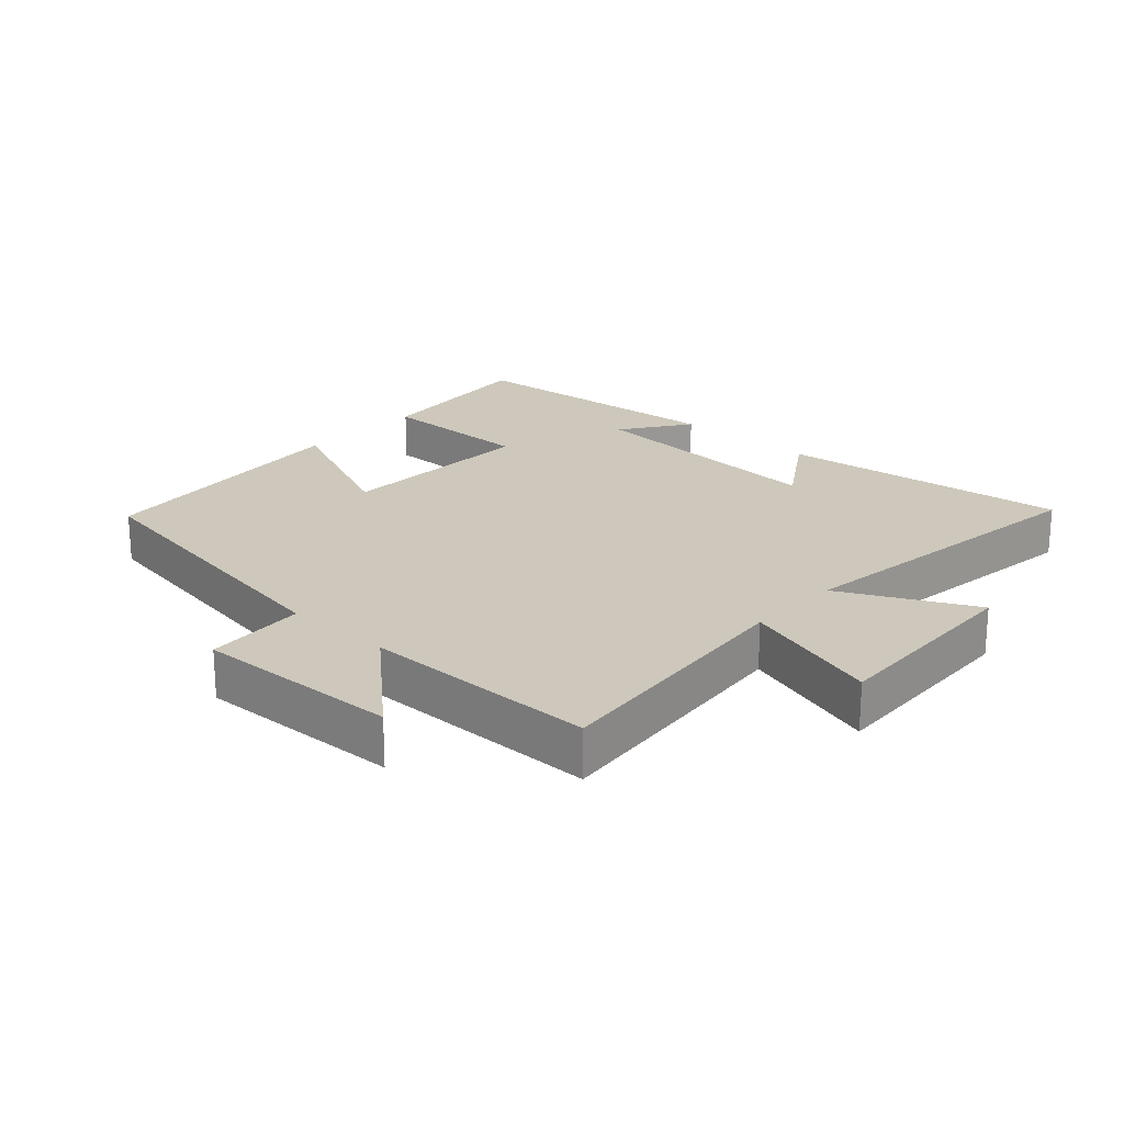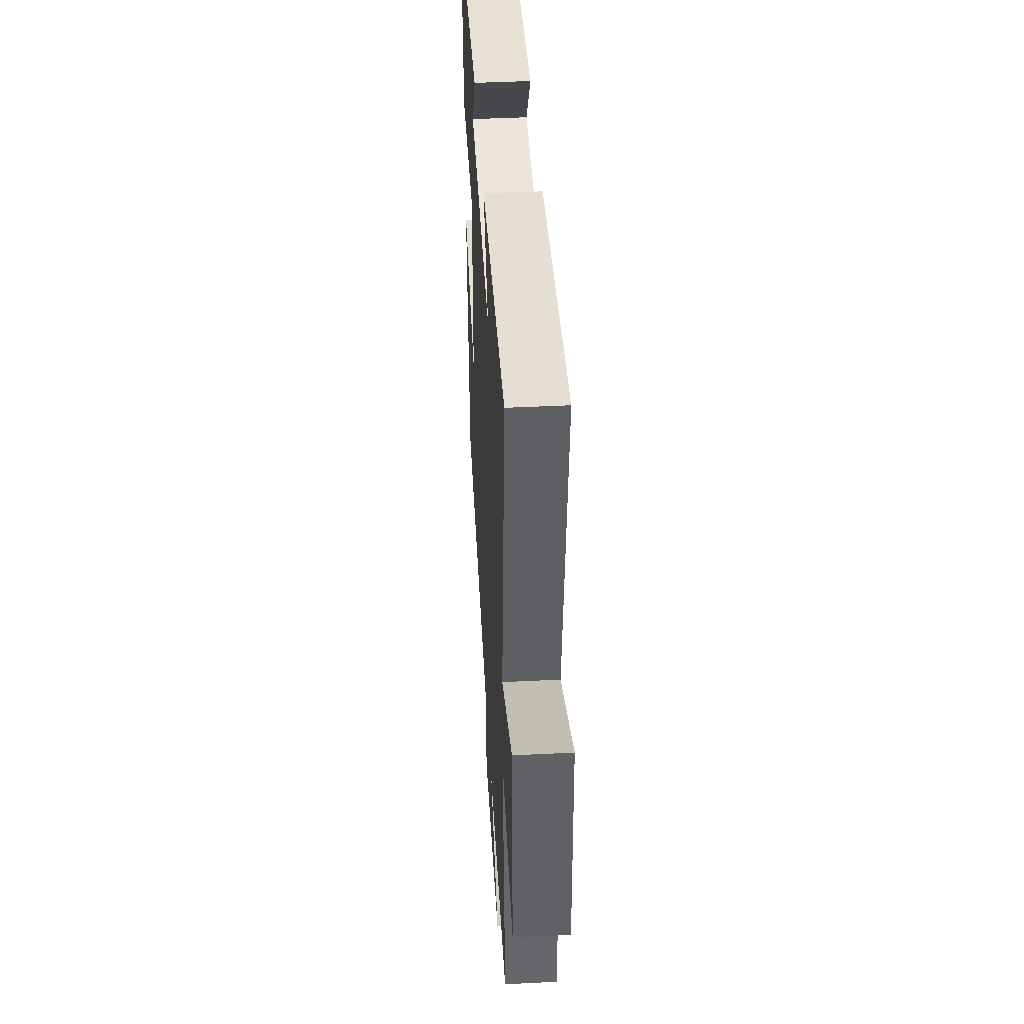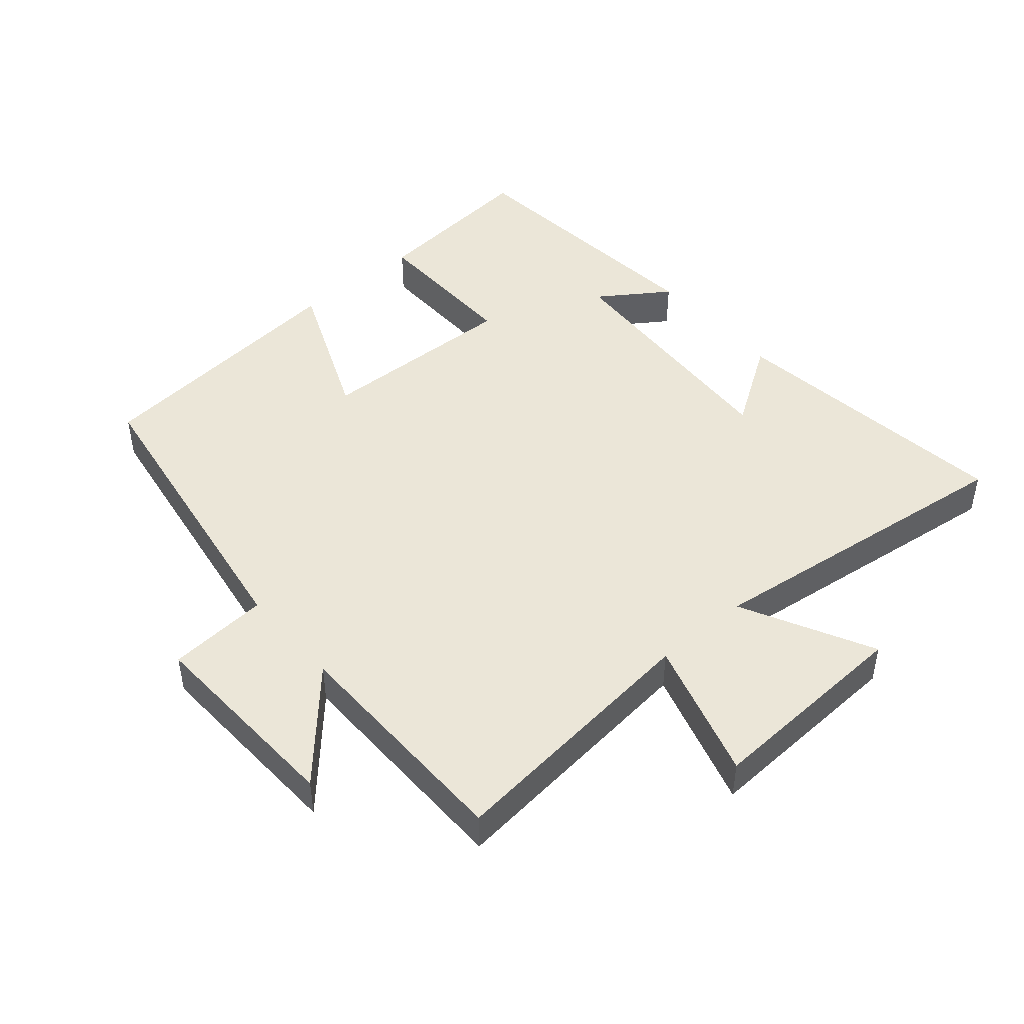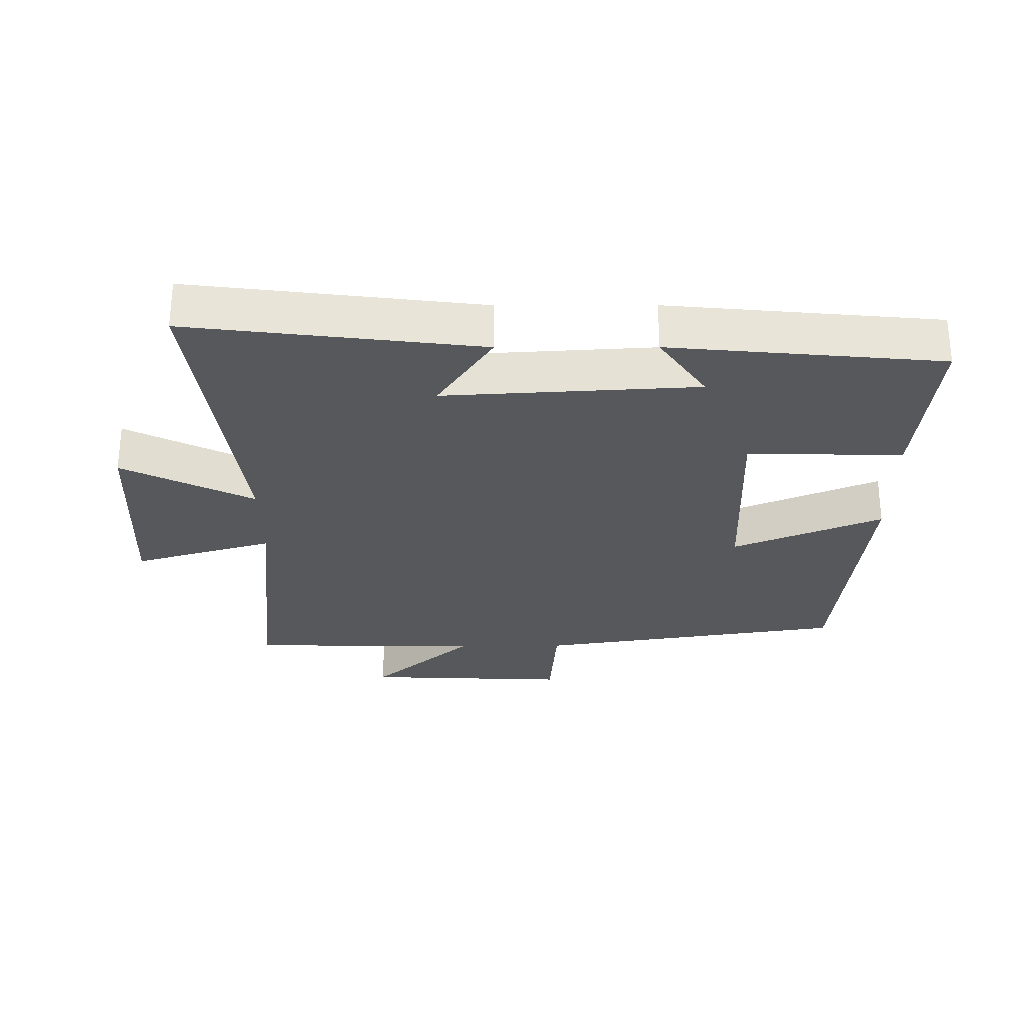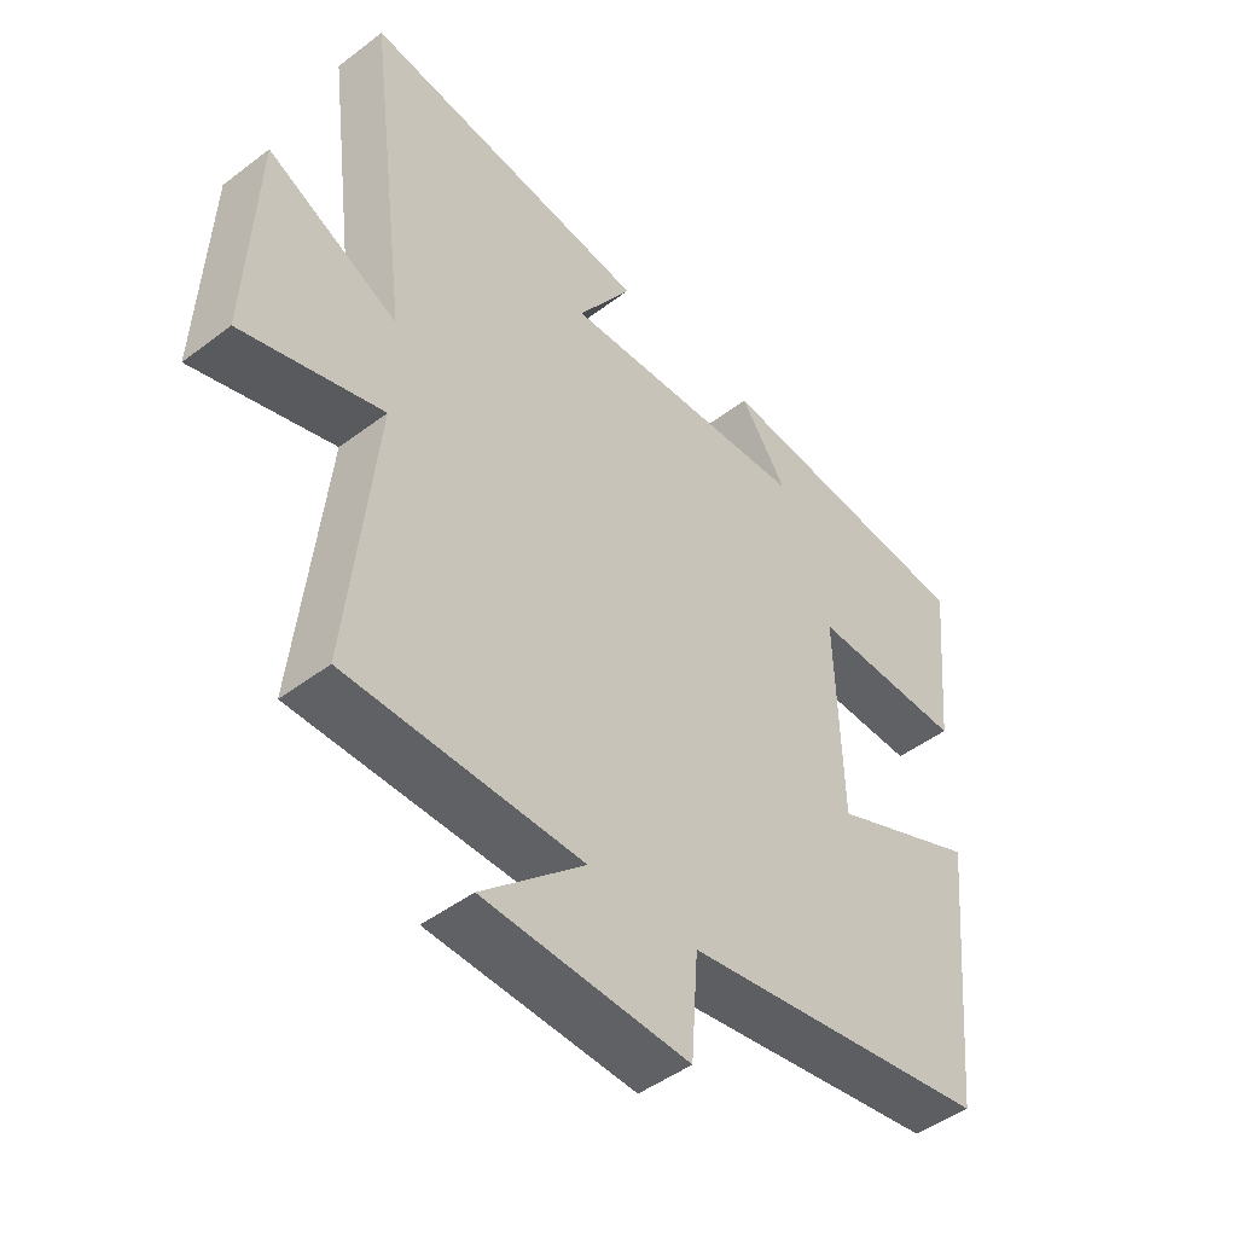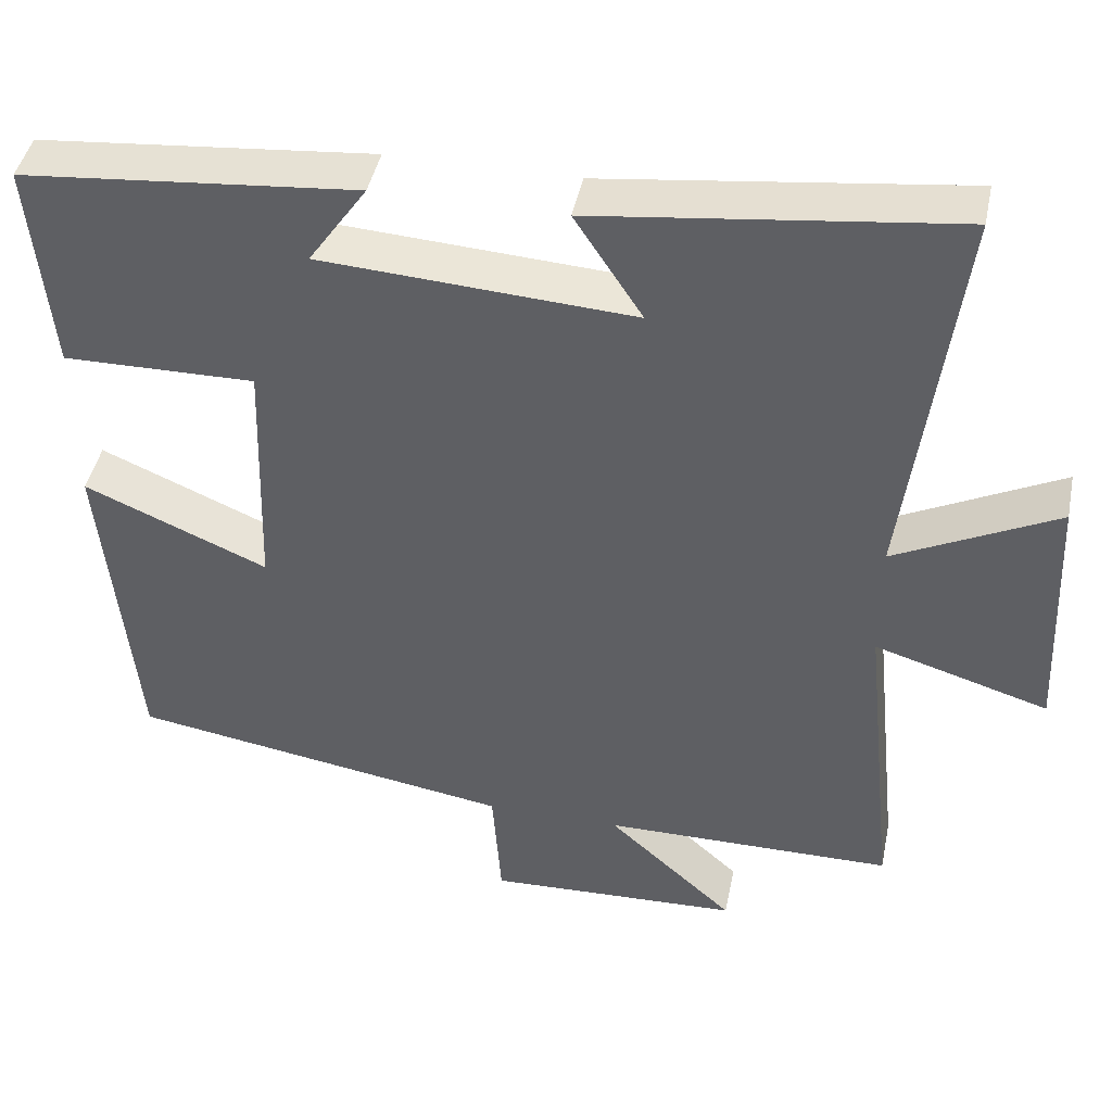
<metadata>
{"format":"obj","ext":"obj","renderer":"f3d","projection":"perspective","resolution":1024,"background":"white","views":[{"elev":21.9,"azim":-137.4,"up":"+Y"},{"elev":44.0,"azim":-93.3,"up":"+Z"},{"elev":46.2,"azim":-130.8,"up":"+Y"},{"elev":-28.2,"azim":0.1,"up":"+Y"},{"elev":-46.9,"azim":-49.3,"up":"+Z"},{"elev":43.7,"azim":-168.5,"up":"+Z"}]}
</metadata>
<code>
v -0.563 0.07 0.554
v -0.119 0.07 0.5
v -0.203 0.07 0.371
v 0.183 0.07 0.395
v 0.111 0.07 0.5
v 0.525 0.07 0.462
v 0.5 0.07 0.198
v 0.263 0.07 0.201
v 0.273 0.07 -0.107
v 0.5 0.07 -0.01
v 0.46 0.07 -0.424
v -0.014 0.07 -0.5
v -0.025 0.07 -0.654
v -0.339 0.07 -0.642
v -0.182 0.07 -0.5
v -0.542 0.07 -0.498
v -0.5 0.07 -0.093
v -0.715 0.07 -0.158
v -0.701 0.07 0.16
v -0.5 0.07 0.059
v -0.563 0 0.554
v -0.119 0 0.5
v -0.203 0 0.371
v 0.183 0 0.395
v 0.111 0 0.5
v 0.525 0 0.462
v 0.5 0 0.198
v 0.263 0 0.201
v 0.273 0 -0.107
v 0.5 0 -0.01
v 0.46 0 -0.424
v -0.014 0 -0.5
v -0.025 0 -0.654
v -0.339 0 -0.642
v -0.182 0 -0.5
v -0.542 0 -0.498
v -0.5 0 -0.093
v -0.715 0 -0.158
v -0.701 0 0.16
v -0.5 0 0.059
f 17 18 19 20
f 15 16 17
f 15 17 20
f 12 13 14 15
f 9 10 11 12
f 8 9 12 15
f 6 7 8
f 4 5 6
f 4 6 8
f 3 4 8 15
f 1 2 3
f 1 3 15 20
f 40 39 38 37
f 37 36 35
f 40 37 35
f 35 34 33 32
f 32 31 30 29
f 35 32 29 28
f 28 27 26
f 26 25 24
f 28 26 24
f 35 28 24 23
f 23 22 21
f 40 35 23 21
f 1 21 22 2
f 2 22 23 3
f 3 23 24 4
f 4 24 25 5
f 5 25 26 6
f 6 26 27 7
f 7 27 28 8
f 8 28 29 9
f 9 29 30 10
f 10 30 31 11
f 11 31 32 12
f 12 32 33 13
f 13 33 34 14
f 14 34 35 15
f 15 35 36 16
f 16 36 37 17
f 17 37 38 18
f 18 38 39 19
f 19 39 40 20
f 20 40 21 1

</code>
